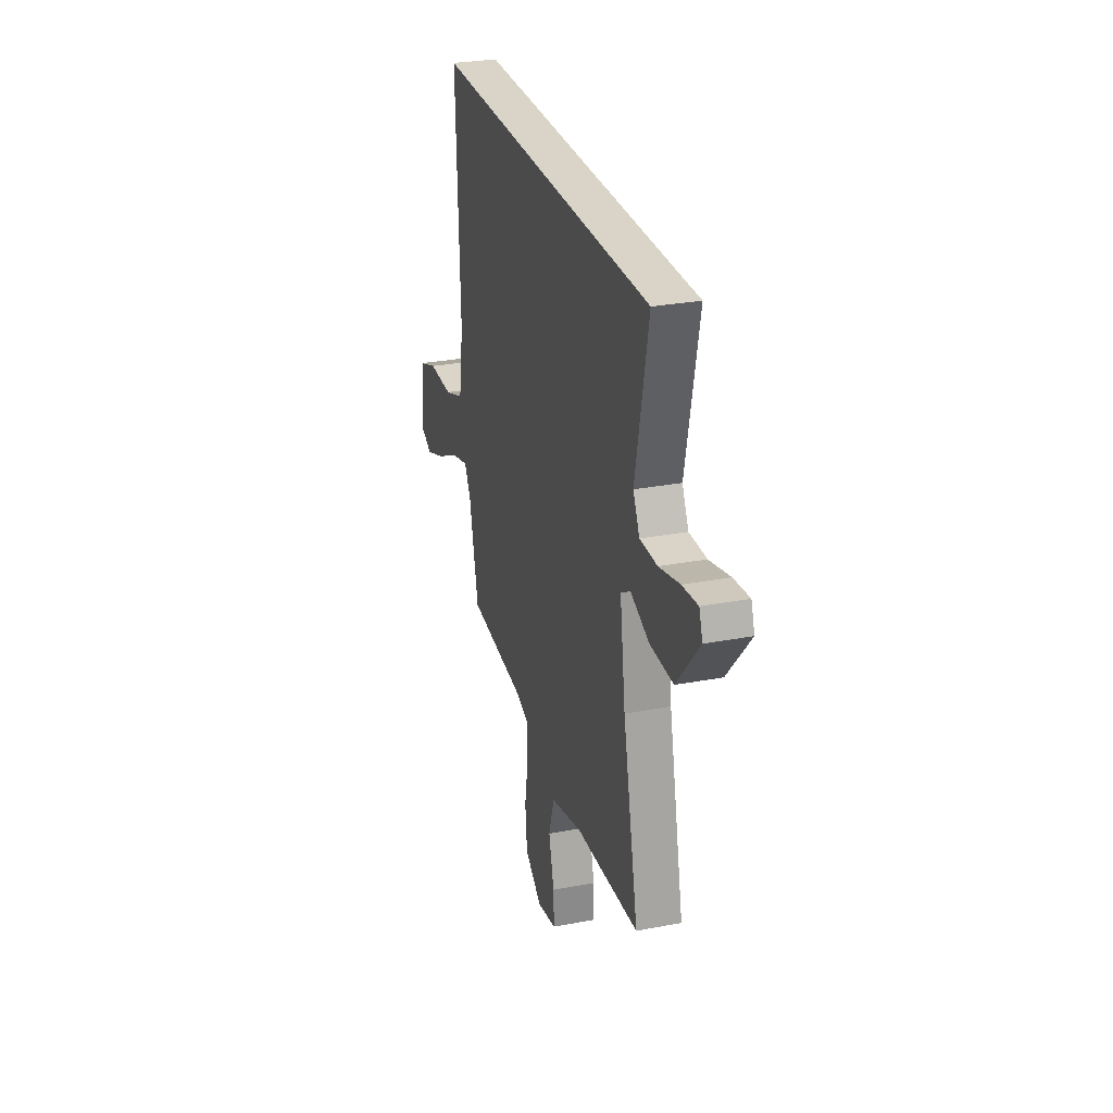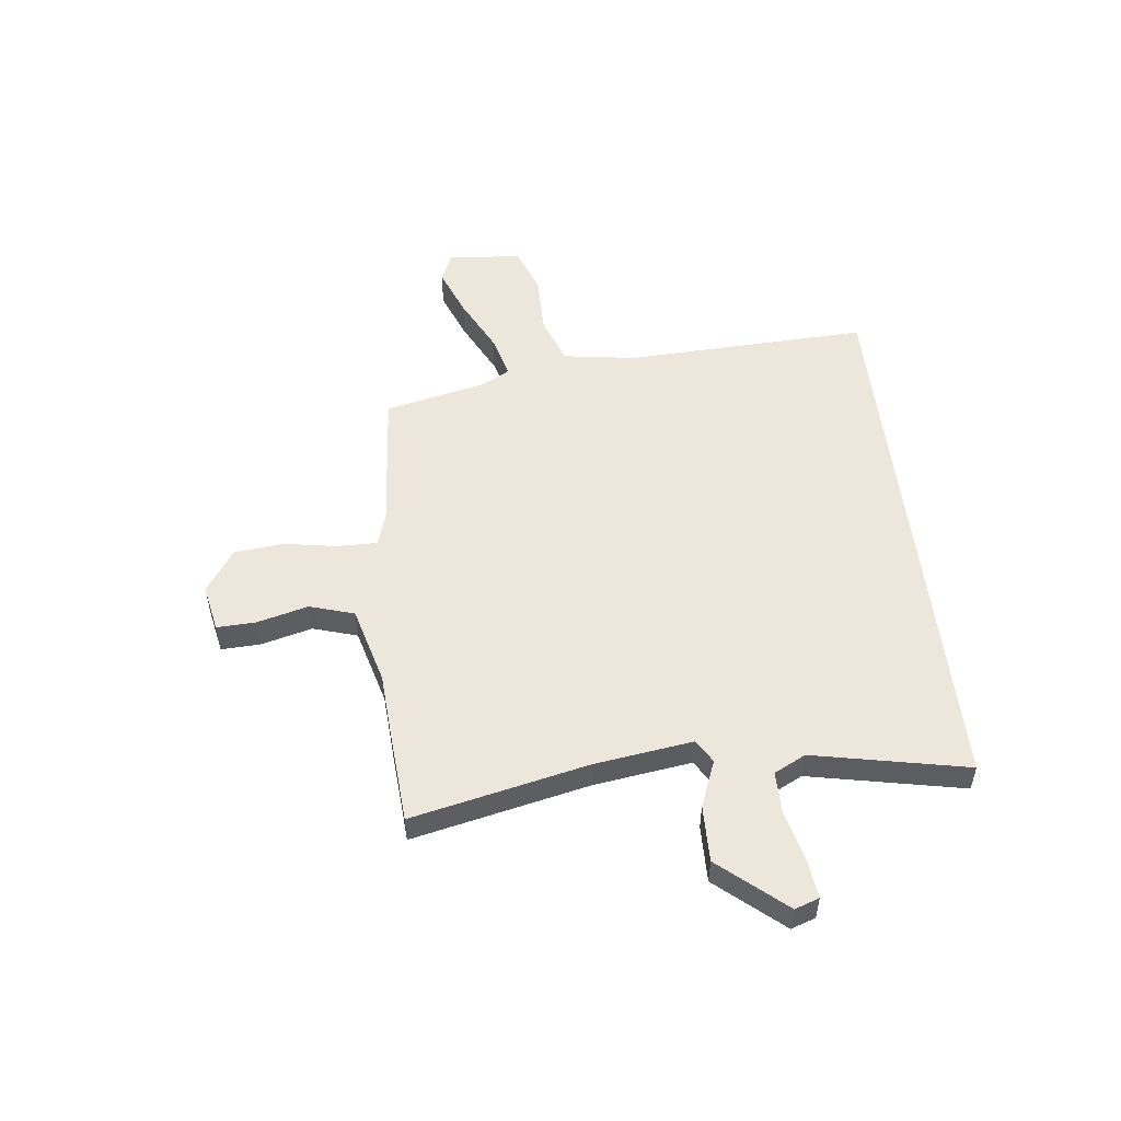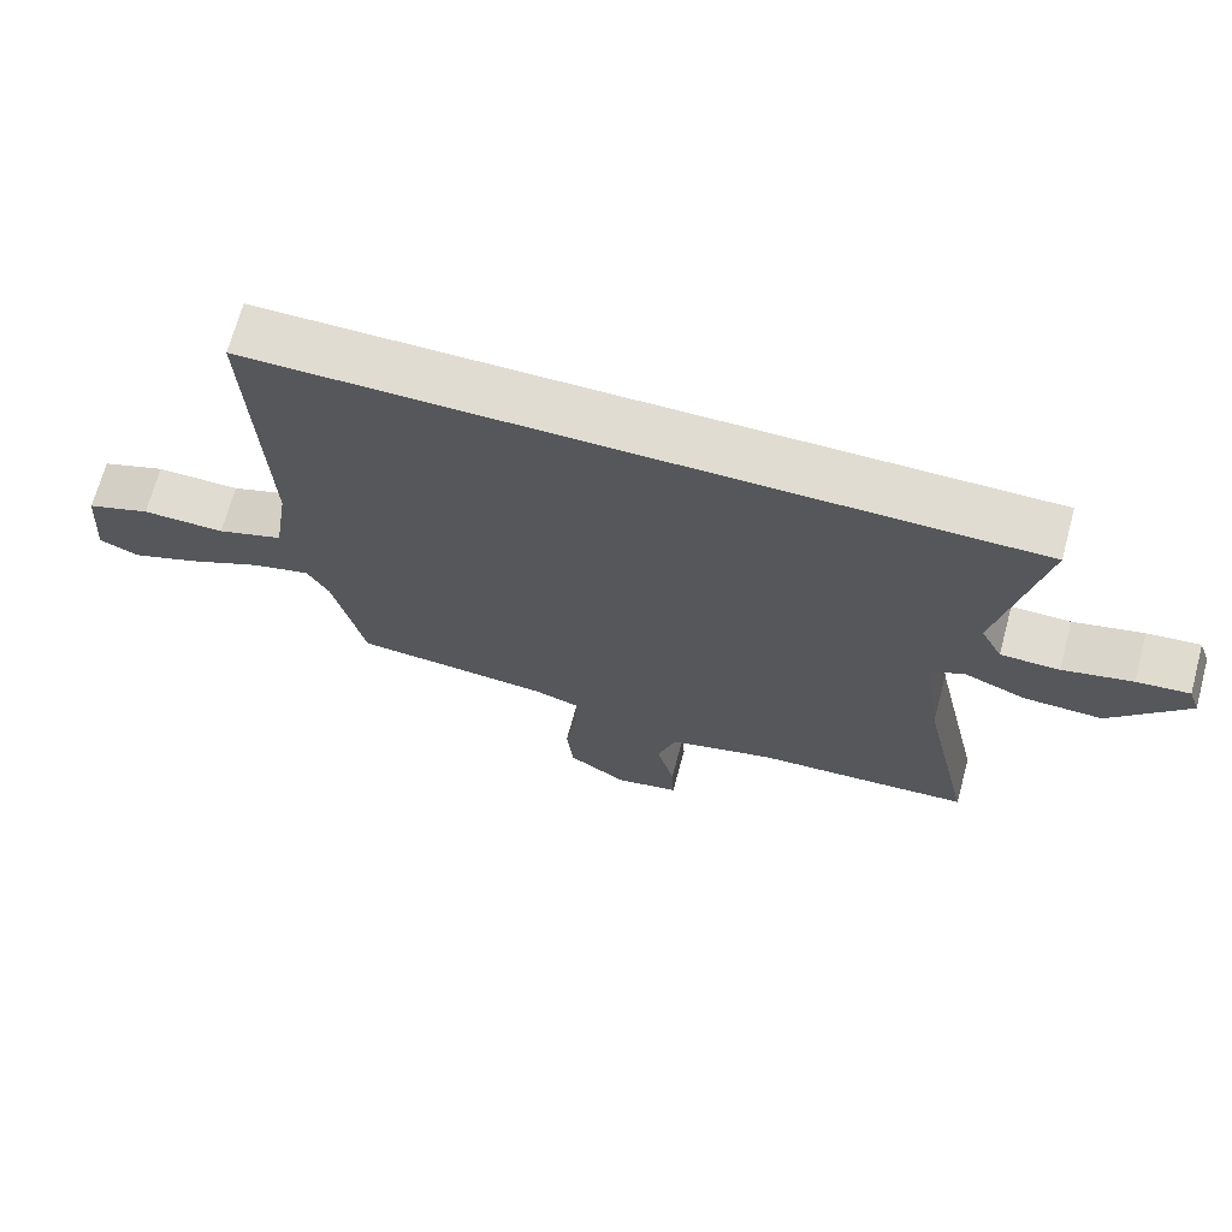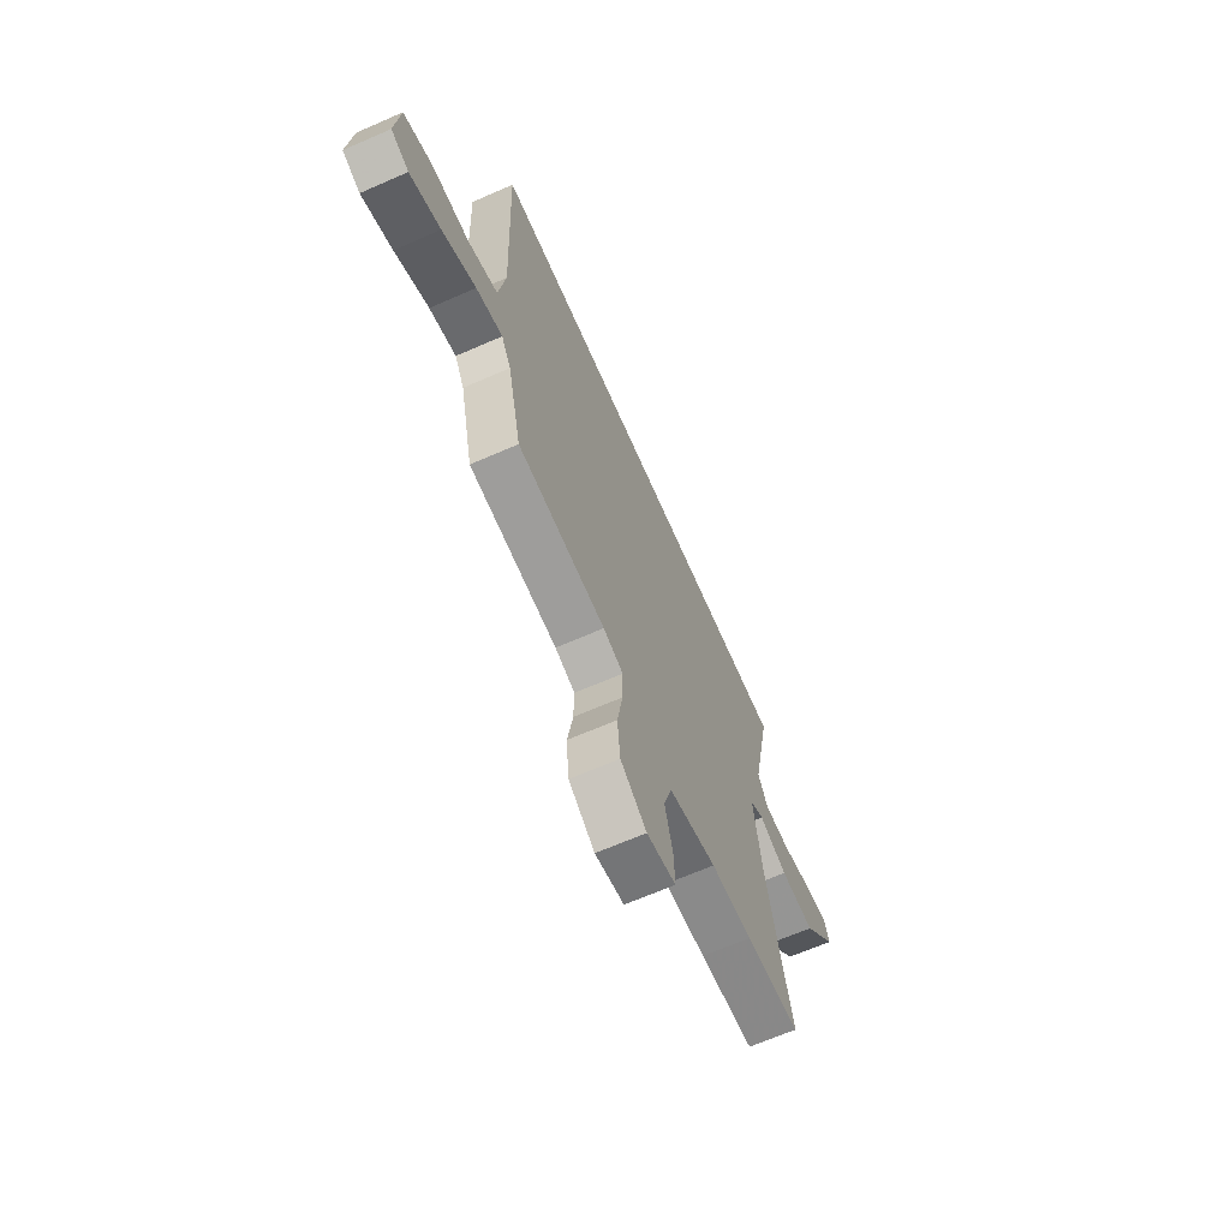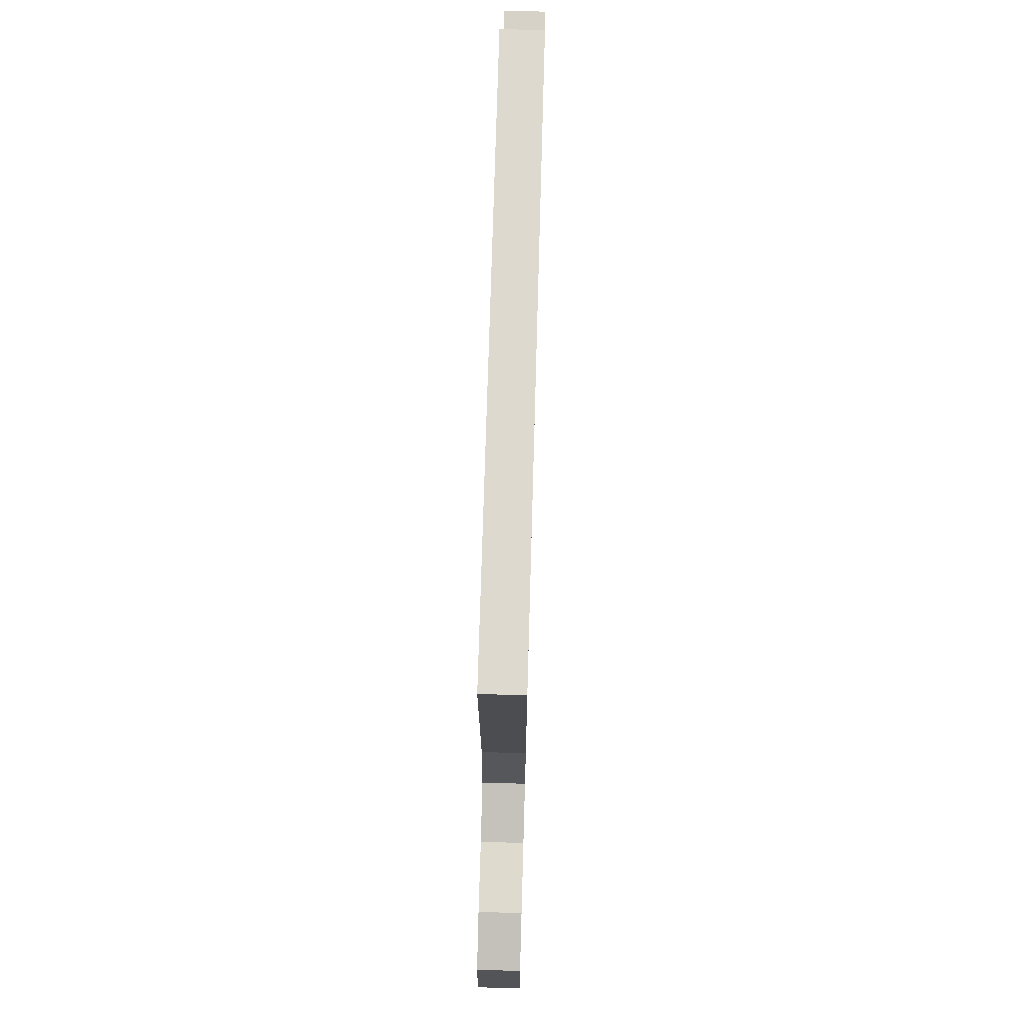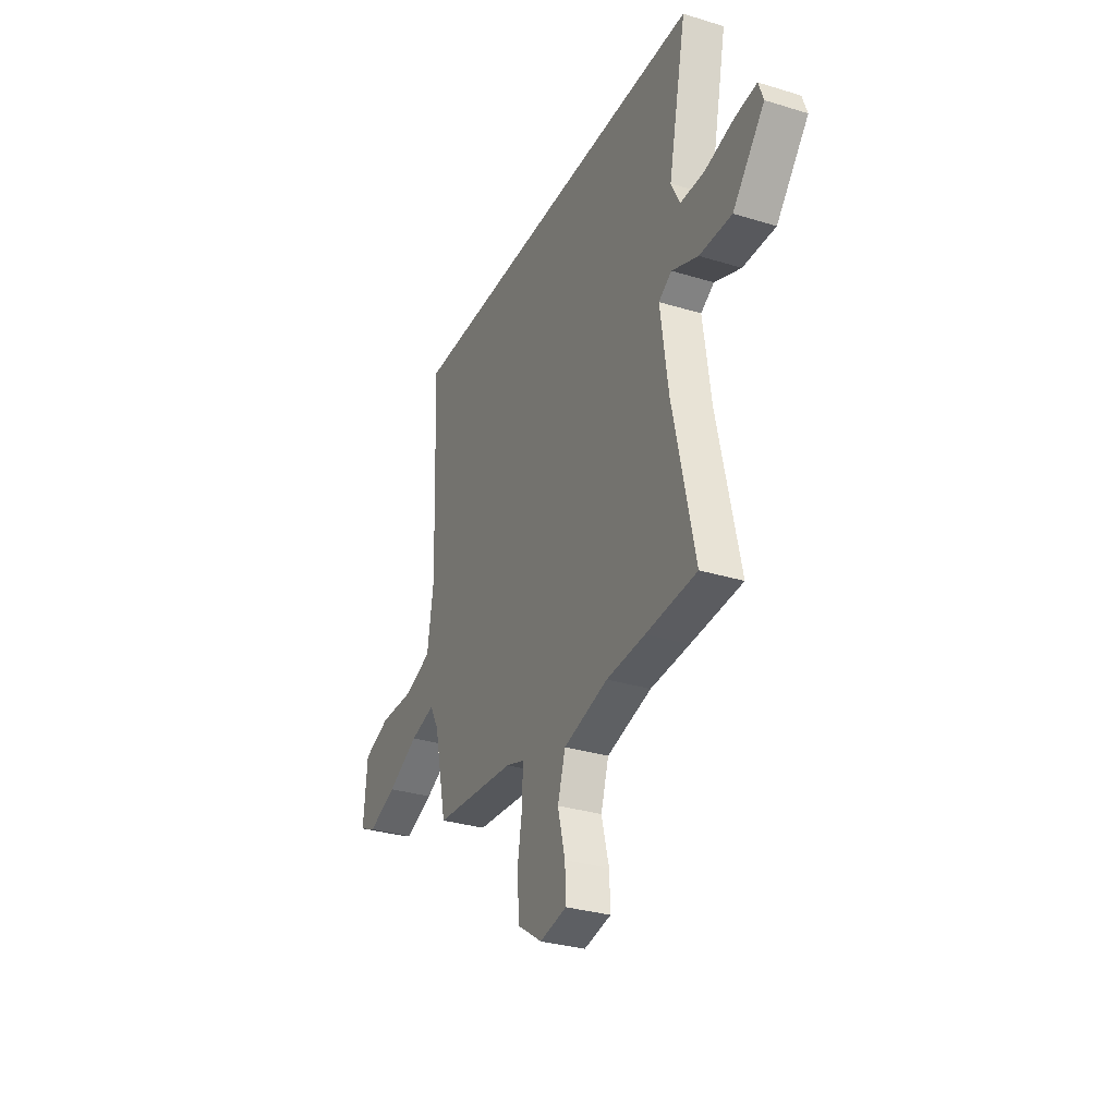
<metadata>
{"format":"obj","ext":"obj","renderer":"f3d","projection":"perspective","resolution":1024,"background":"white","views":[{"elev":28.7,"azim":-105.9,"up":"+Z"},{"elev":52.5,"azim":-96.6,"up":"+Y"},{"elev":69.2,"azim":-164.8,"up":"+Z"},{"elev":-66.5,"azim":113.7,"up":"+Z"},{"elev":71.8,"azim":91.6,"up":"+Z"},{"elev":-31.1,"azim":-113.7,"up":"+Z"}]}
</metadata>
<code>
v 0.408 0.07 -0.464
v 0.135 0.07 -0.487
v 0.073 0.07 -0.507
v 0.074 0.07 -0.583
v 0.091 0.07 -0.683
v 0.082 0.07 -0.776
v 0.001 0.07 -0.831
v -0.089 0.07 -0.813
v -0.086 0.07 -0.739
v -0.061 0.07 -0.642
v -0.087 0.07 -0.558
v -0.235 0.07 -0.518
v -0.364 0.07 -0.51
v -0.533 0.07 -0.498
v -0.46 0.07 -0.165
v -0.434 0.07 0.02
v -0.478 0.07 0.047
v -0.566 0.07 0.012
v -0.674 0.07 0.01
v -0.78 0.07 0.134
v -0.764 0.07 0.18
v -0.691 0.07 0.172
v -0.595 0.07 0.148
v -0.514 0.07 0.148
v -0.484 0.07 0.208
v -0.544 0.07 0.5
v 0.506 0.07 0.5
v 0.488 0.07 0.038
v 0.509 0.07 -0.1
v 0.601 0.07 -0.133
v 0.716 0.07 -0.132
v 0.805 0.07 -0.165
v 0.817 0.07 -0.304
v 0.762 0.07 -0.329
v 0.667 0.07 -0.292
v 0.563 0.07 -0.24
v 0.481 0.07 -0.218
v 0.451 0.07 -0.272
v 0.408 0 -0.464
v 0.135 0 -0.487
v 0.073 0 -0.507
v 0.074 0 -0.583
v 0.091 0 -0.683
v 0.082 0 -0.776
v 0.001 0 -0.831
v -0.089 0 -0.813
v -0.086 0 -0.739
v -0.061 0 -0.642
v -0.087 0 -0.558
v -0.235 0 -0.518
v -0.364 0 -0.51
v -0.533 0 -0.498
v -0.46 0 -0.165
v -0.434 0 0.02
v -0.478 0 0.047
v -0.566 0 0.012
v -0.674 0 0.01
v -0.78 0 0.134
v -0.764 0 0.18
v -0.691 0 0.172
v -0.595 0 0.148
v -0.514 0 0.148
v -0.484 0 0.208
v -0.544 0 0.5
v 0.506 0 0.5
v 0.488 0 0.038
v 0.509 0 -0.1
v 0.601 0 -0.133
v 0.716 0 -0.132
v 0.805 0 -0.165
v 0.817 0 -0.304
v 0.762 0 -0.329
v 0.667 0 -0.292
v 0.563 0 -0.24
v 0.481 0 -0.218
v 0.451 0 -0.272
f 33 34 35 36
f 33 36 37
f 30 31 32 33
f 29 30 33 37
f 28 29 37 38
f 25 26 27 28
f 24 25 28 38
f 20 21 22 23
f 17 18 19 20
f 17 20 23 24
f 12 13 14 15
f 11 12 15 16
f 7 8 9 10
f 7 10 11
f 4 5 6 7
f 3 4 7 11
f 2 3 11 16
f 38 1 2 16
f 16 17 24 38
f 74 73 72 71
f 75 74 71
f 71 70 69 68
f 75 71 68 67
f 76 75 67 66
f 66 65 64 63
f 76 66 63 62
f 61 60 59 58
f 58 57 56 55
f 62 61 58 55
f 53 52 51 50
f 54 53 50 49
f 48 47 46 45
f 49 48 45
f 45 44 43 42
f 49 45 42 41
f 54 49 41 40
f 54 40 39 76
f 76 62 55 54
f 1 39 40 2
f 2 40 41 3
f 3 41 42 4
f 4 42 43 5
f 5 43 44 6
f 6 44 45 7
f 7 45 46 8
f 8 46 47 9
f 9 47 48 10
f 10 48 49 11
f 11 49 50 12
f 12 50 51 13
f 13 51 52 14
f 14 52 53 15
f 15 53 54 16
f 16 54 55 17
f 17 55 56 18
f 18 56 57 19
f 19 57 58 20
f 20 58 59 21
f 21 59 60 22
f 22 60 61 23
f 23 61 62 24
f 24 62 63 25
f 25 63 64 26
f 26 64 65 27
f 27 65 66 28
f 28 66 67 29
f 29 67 68 30
f 30 68 69 31
f 31 69 70 32
f 32 70 71 33
f 33 71 72 34
f 34 72 73 35
f 35 73 74 36
f 36 74 75 37
f 37 75 76 38
f 38 76 39 1

</code>
